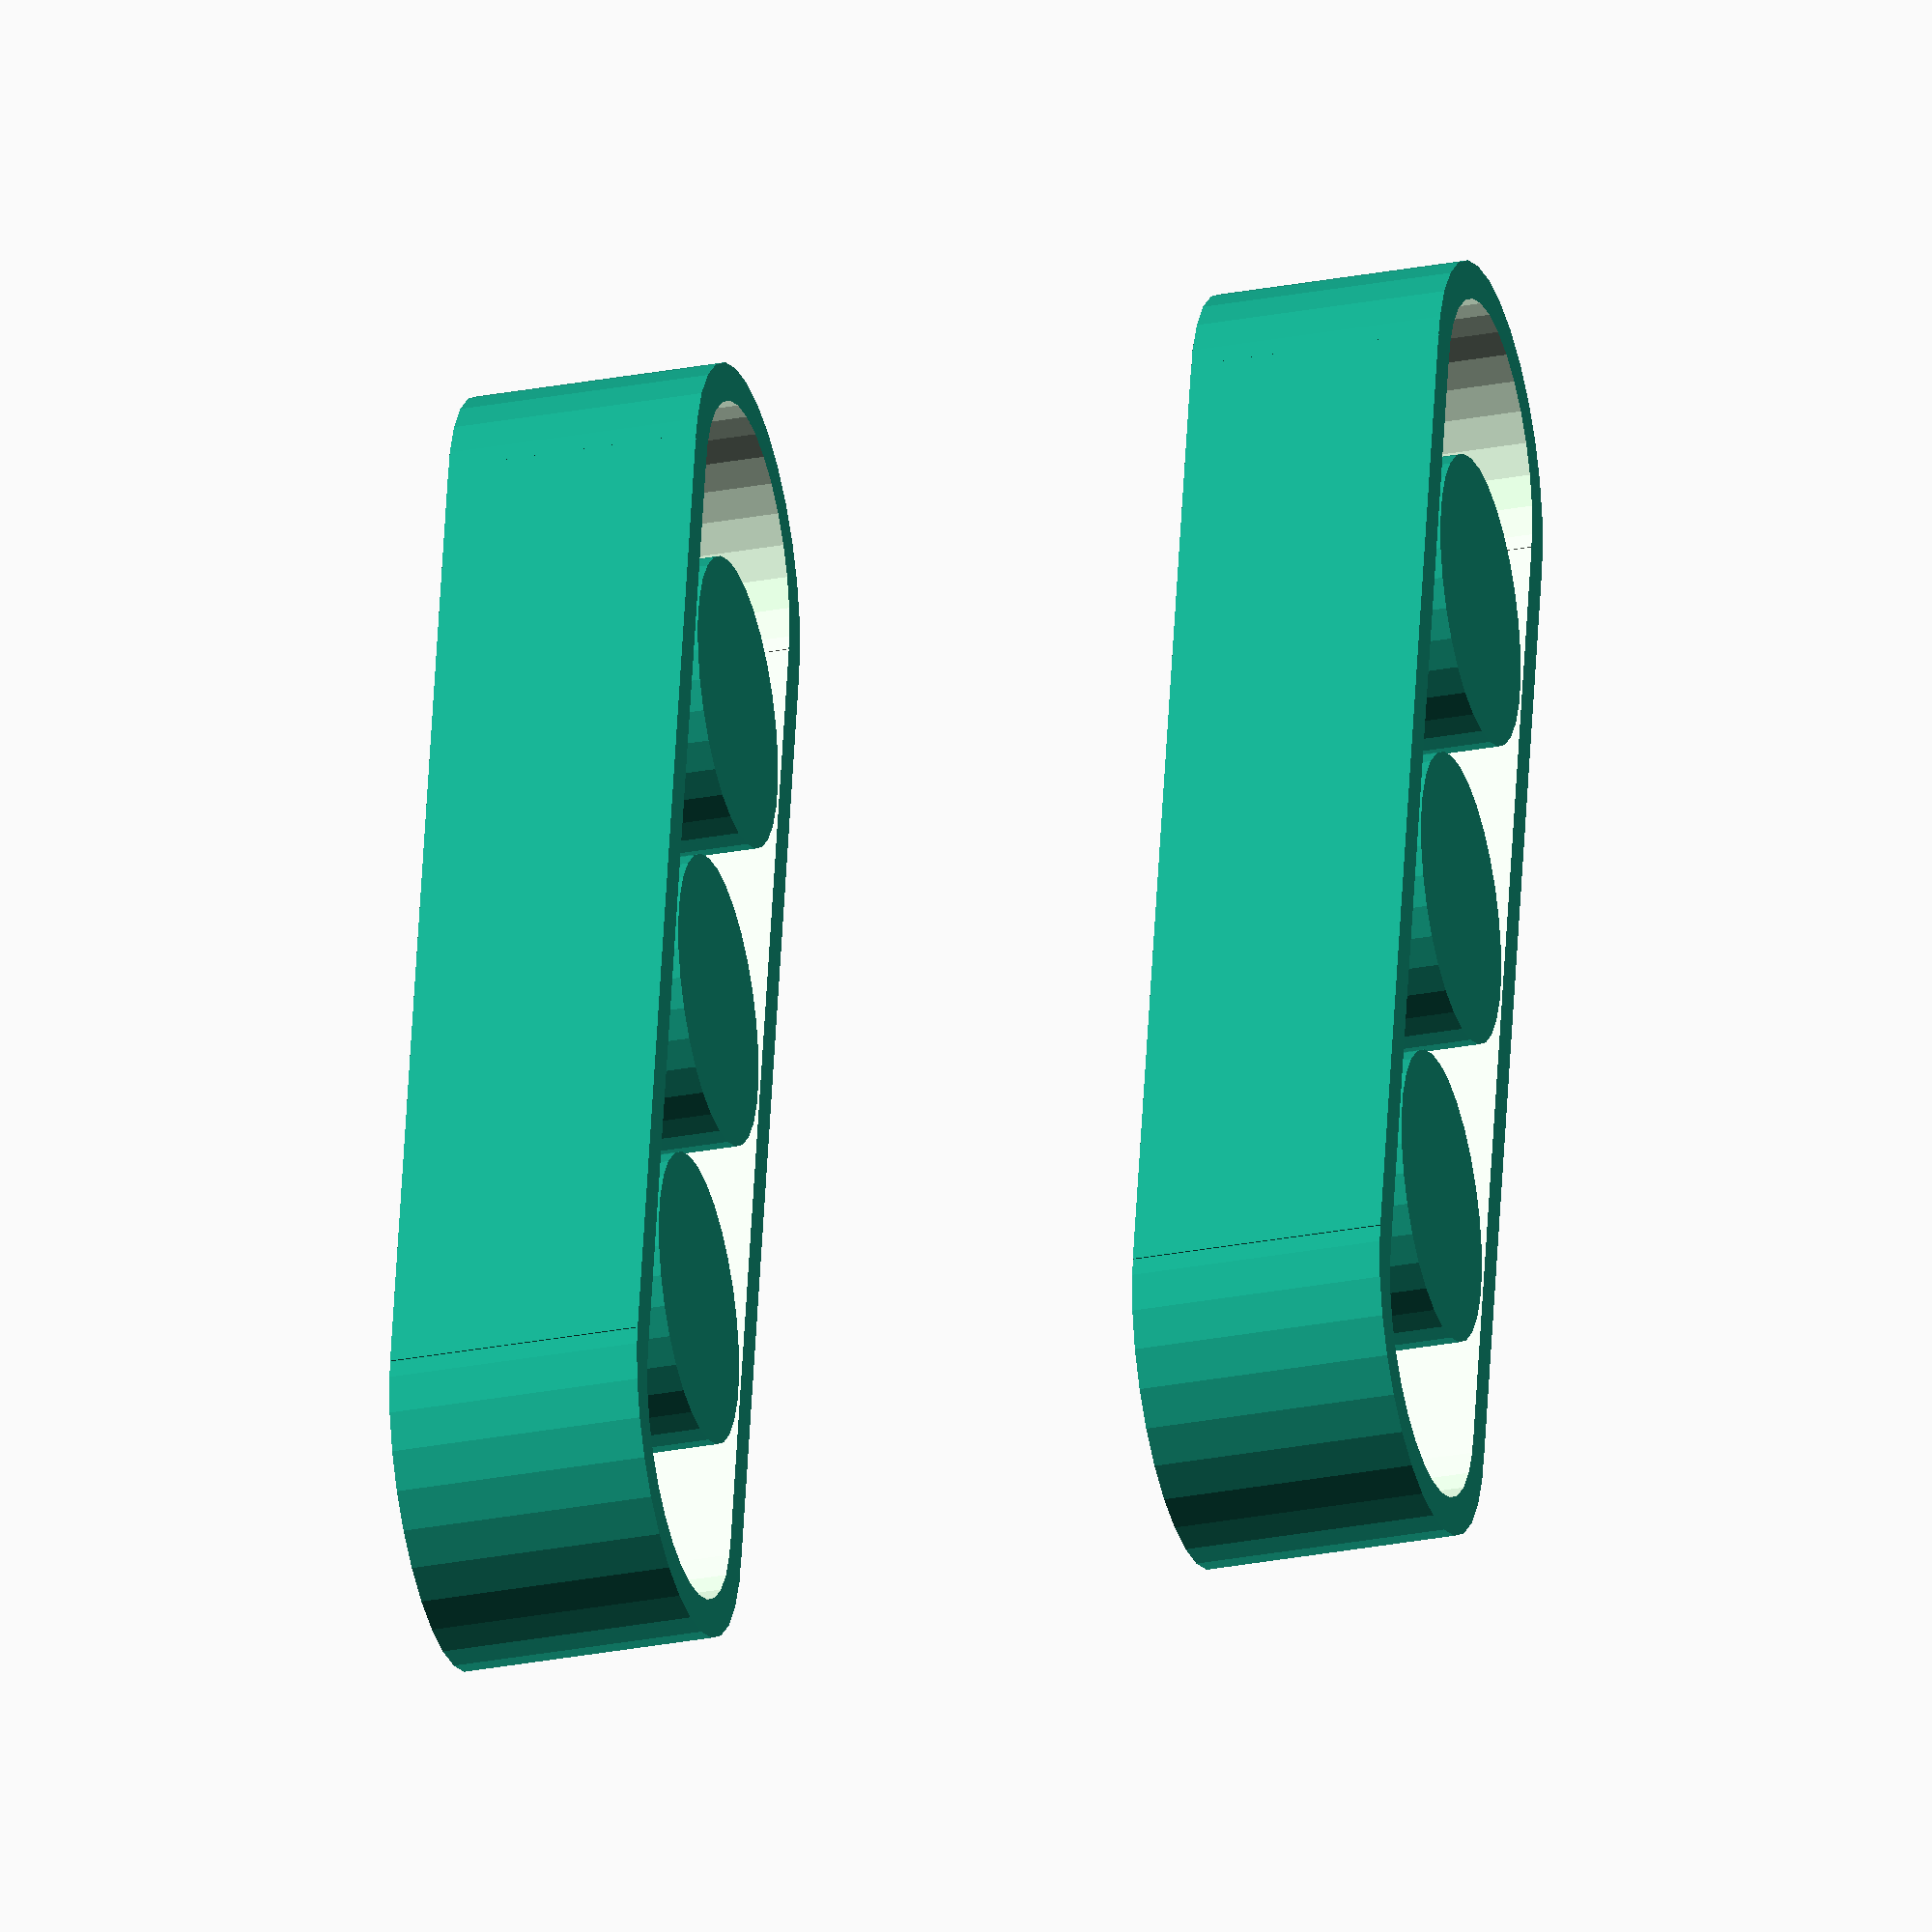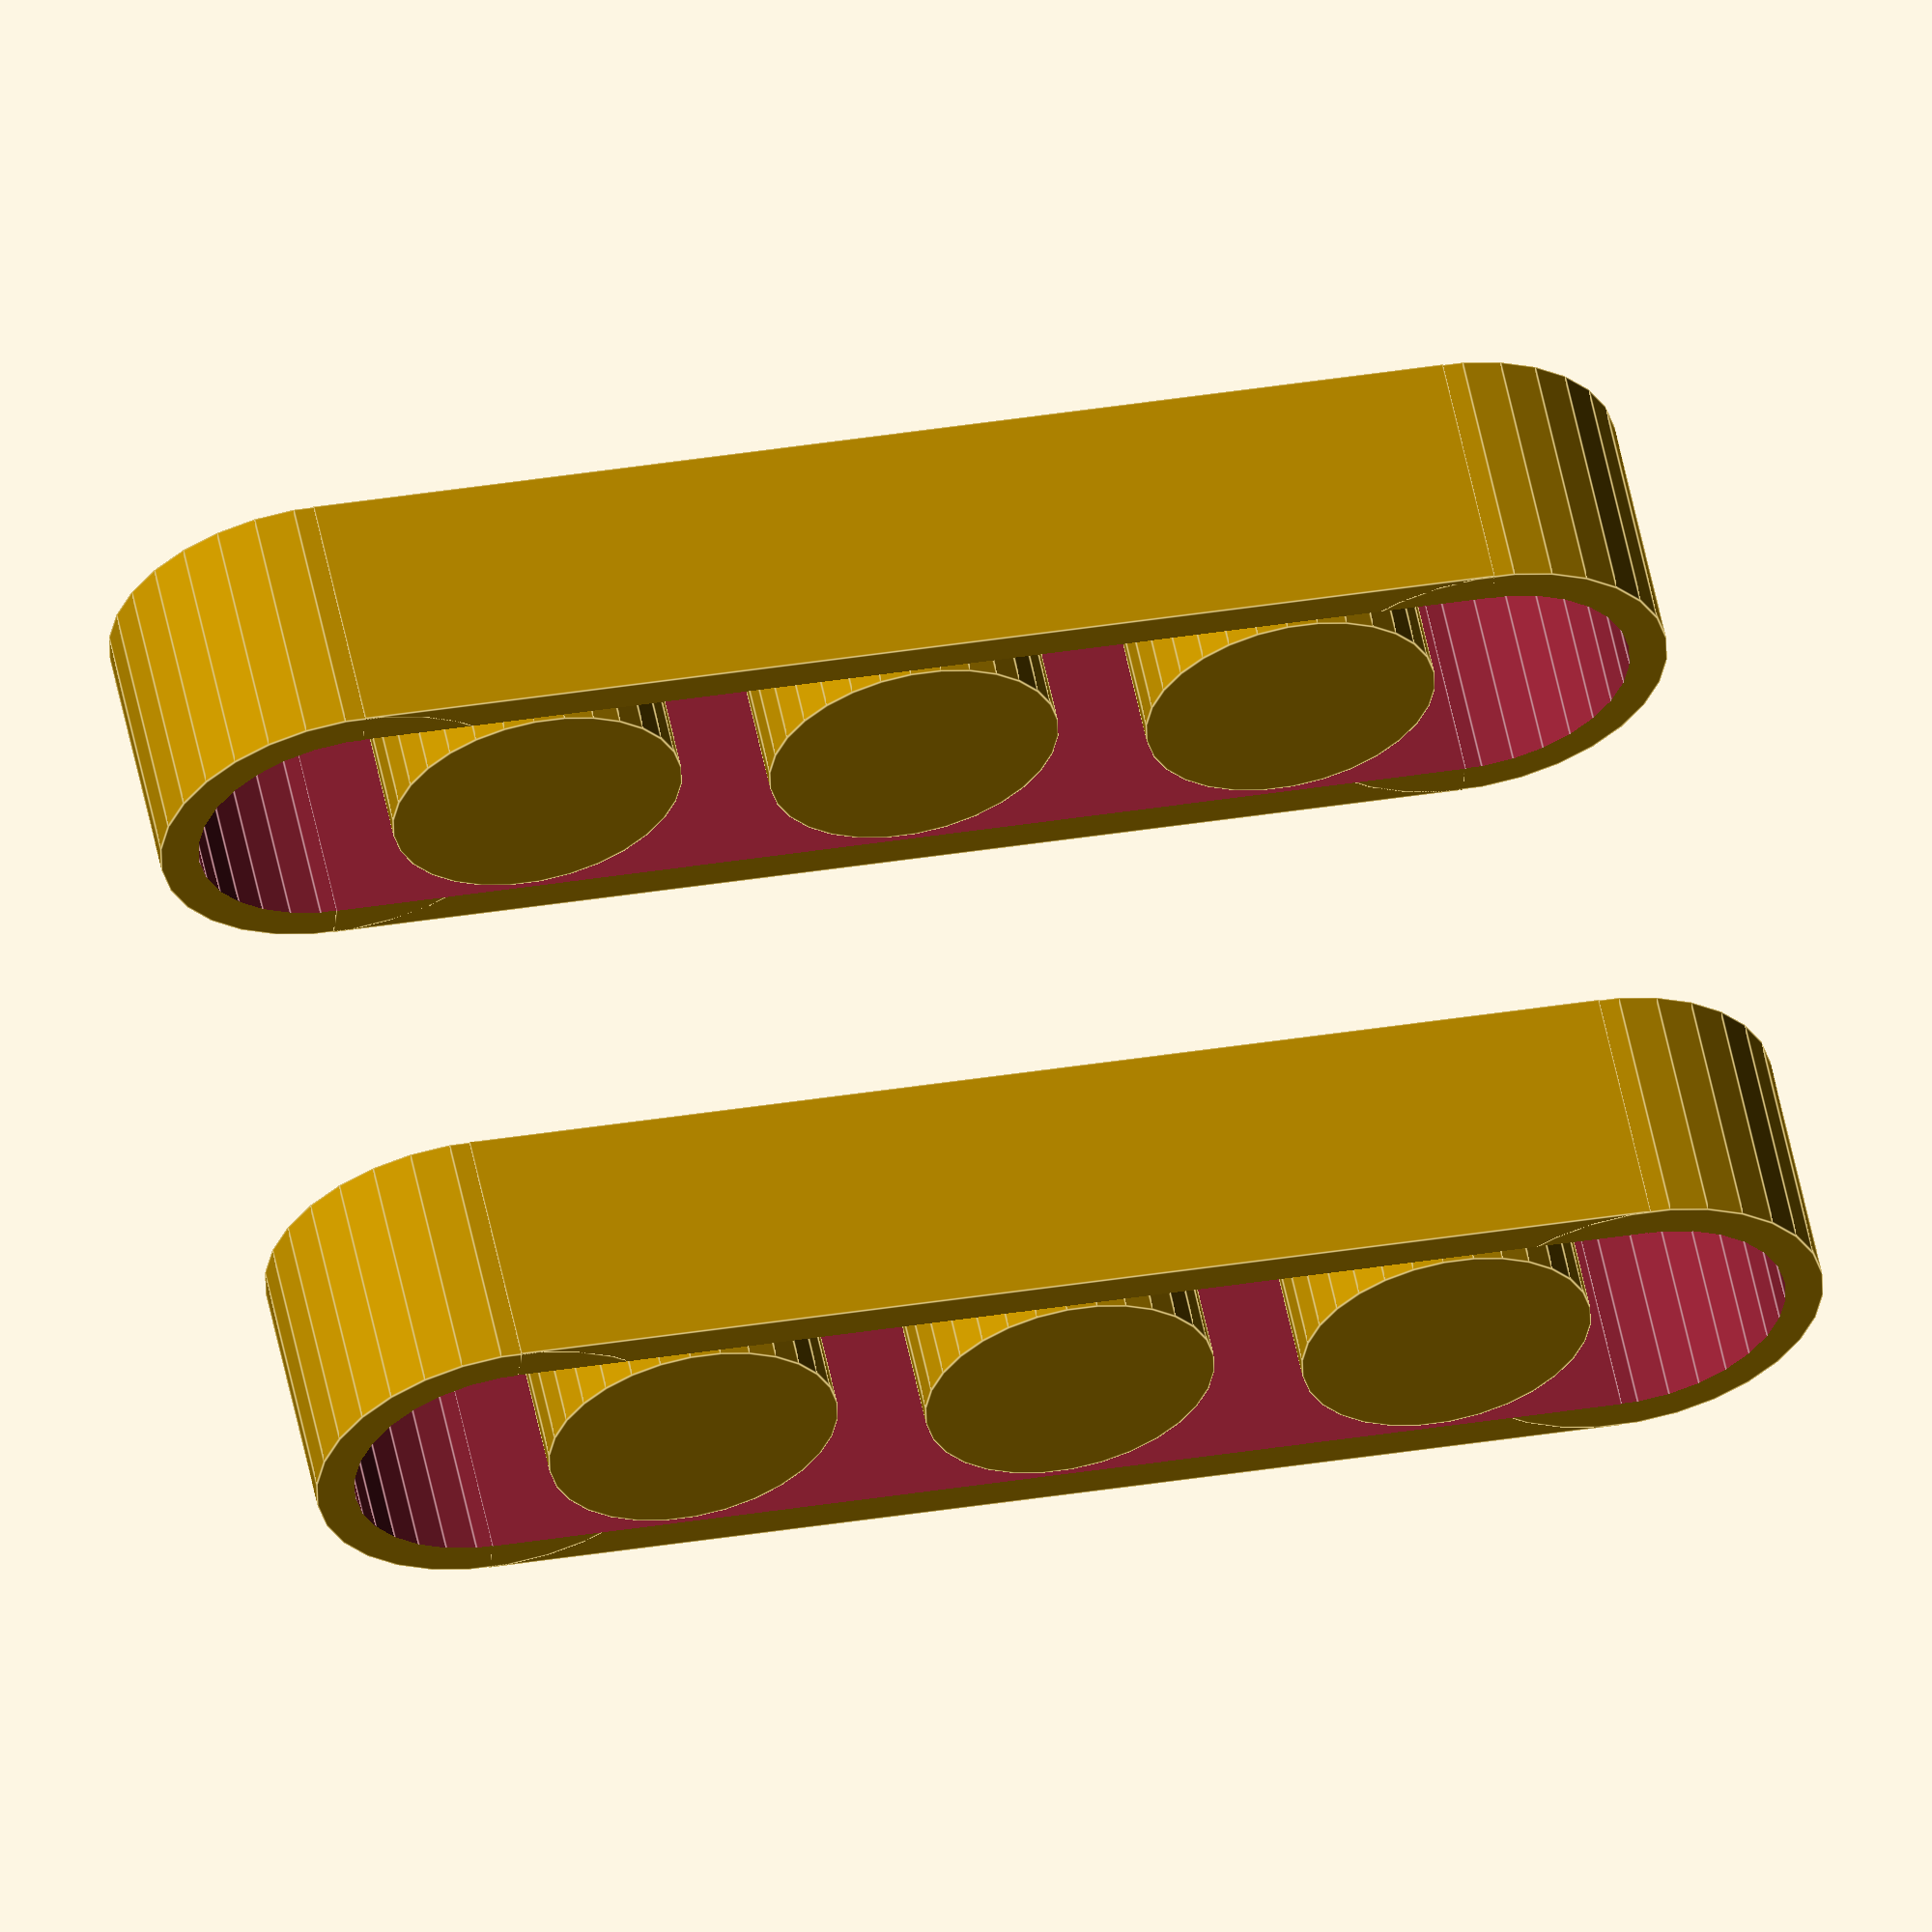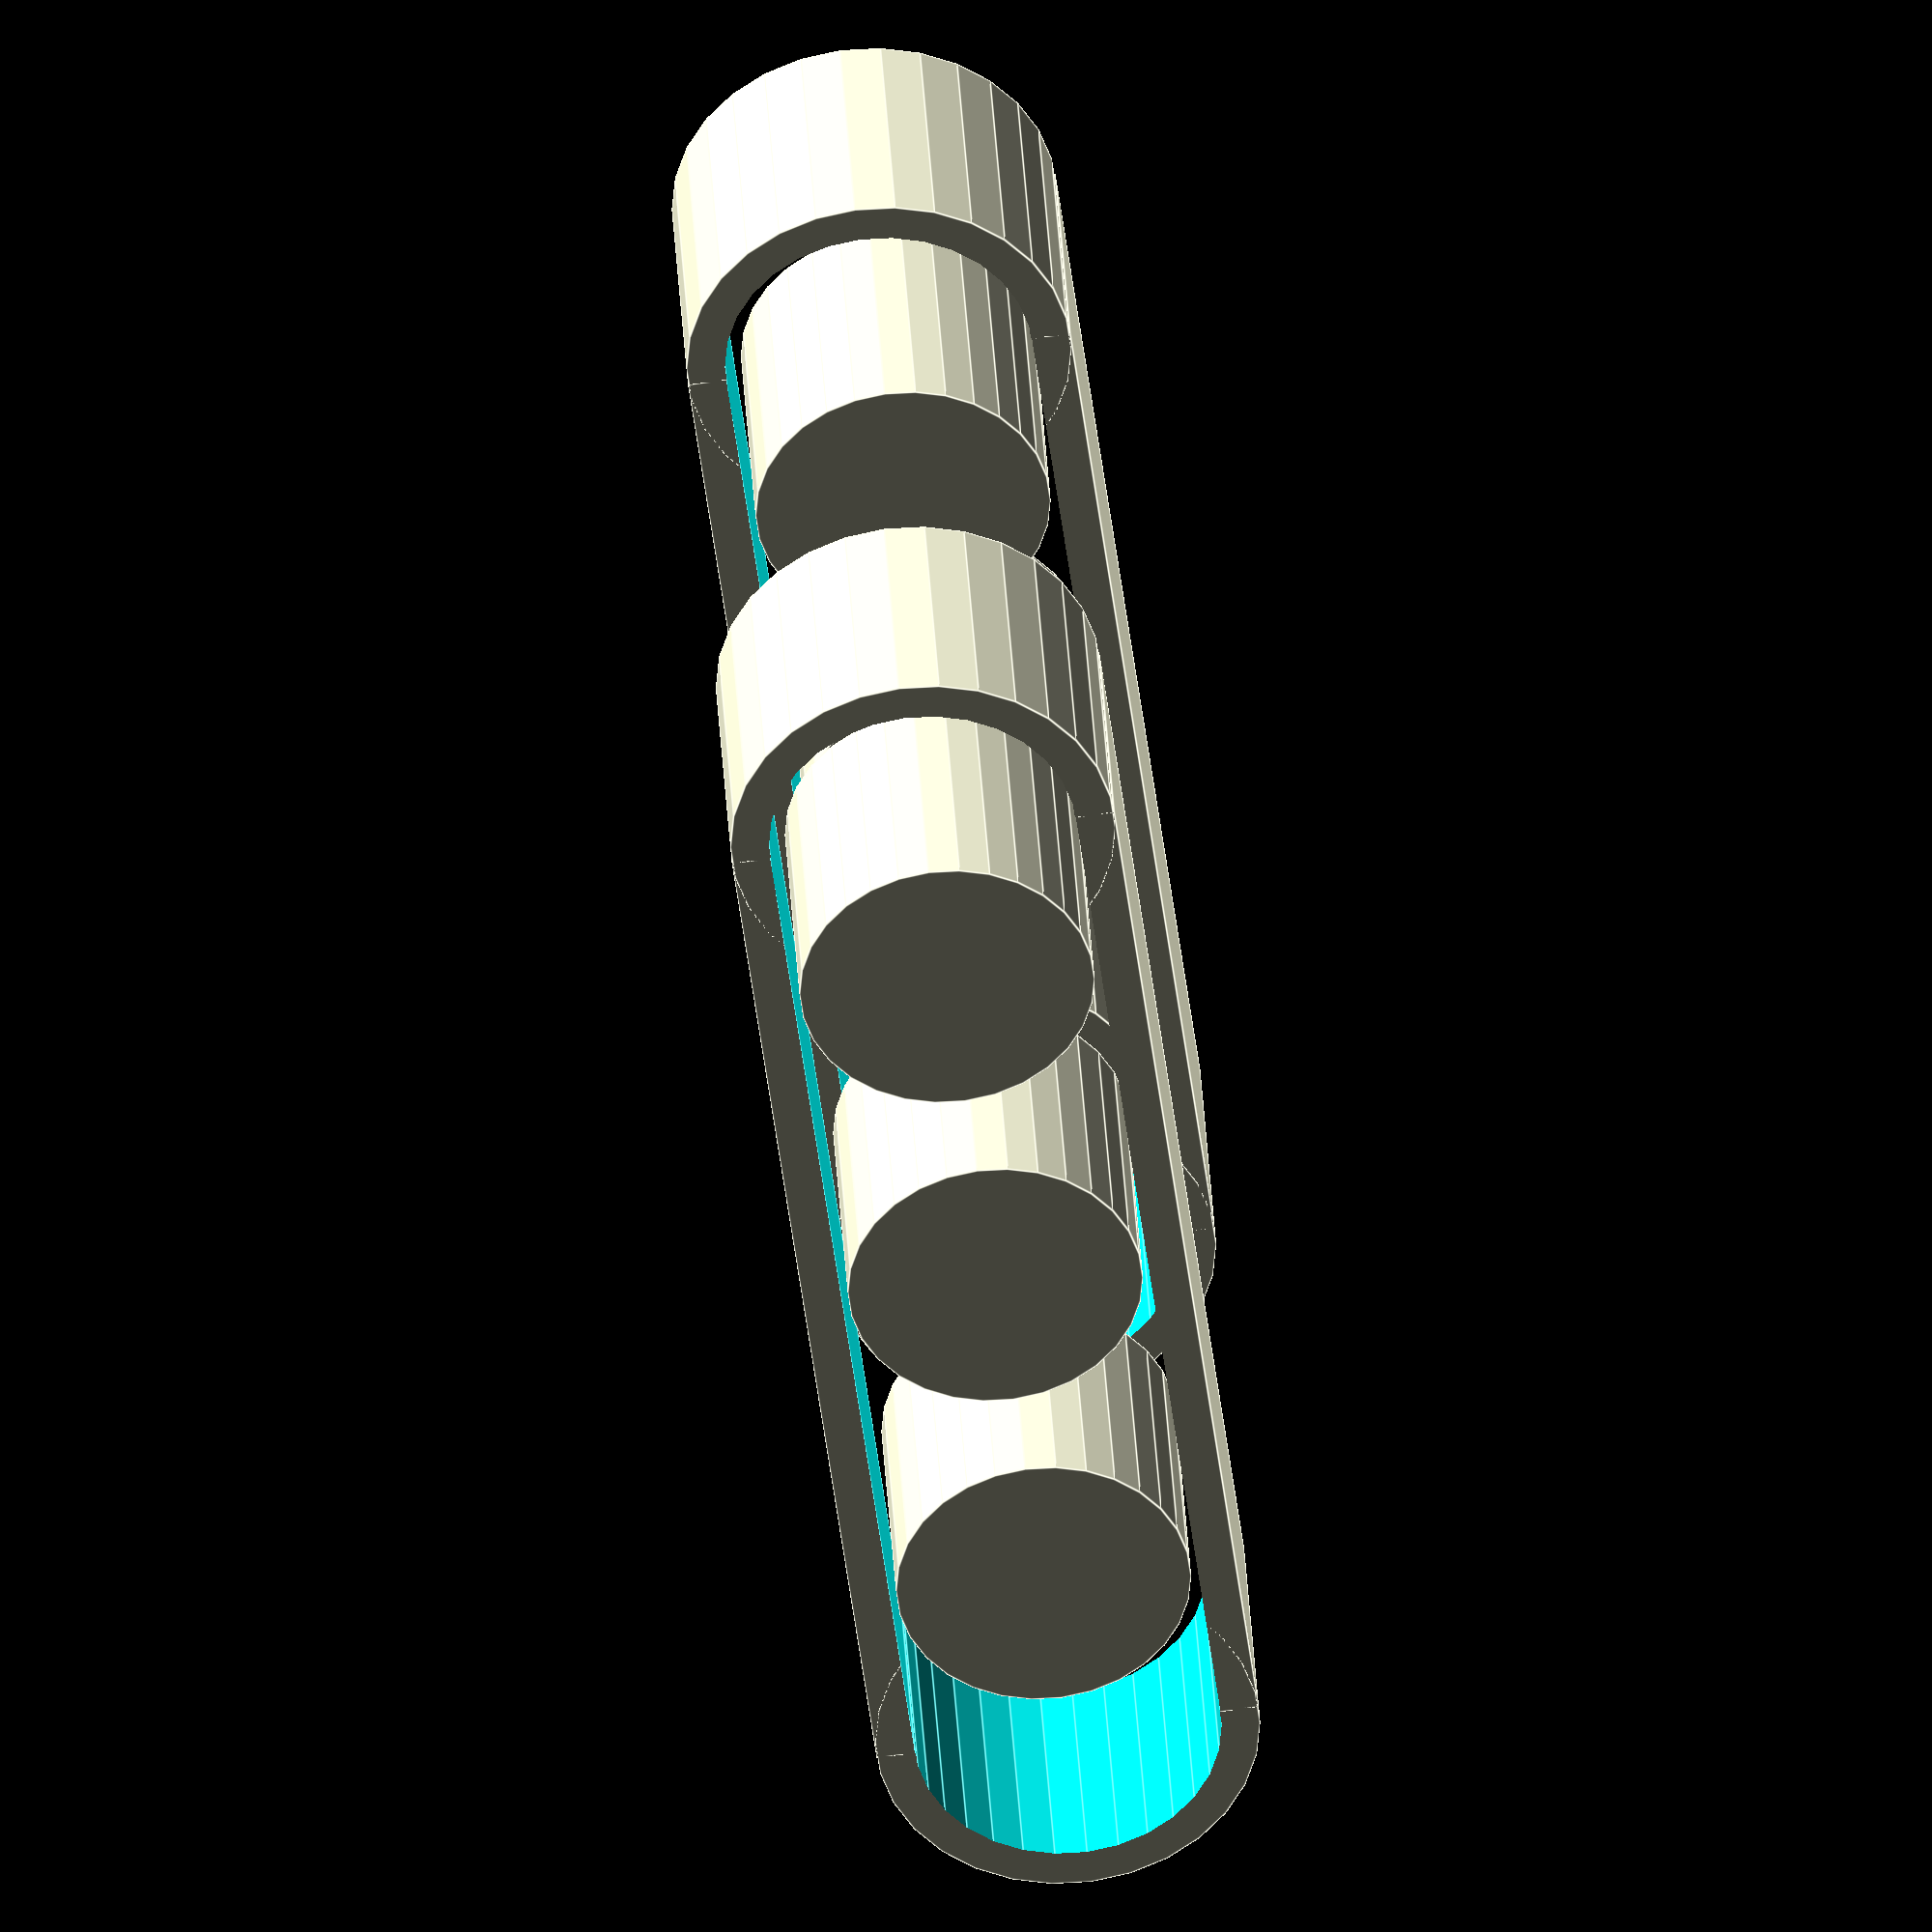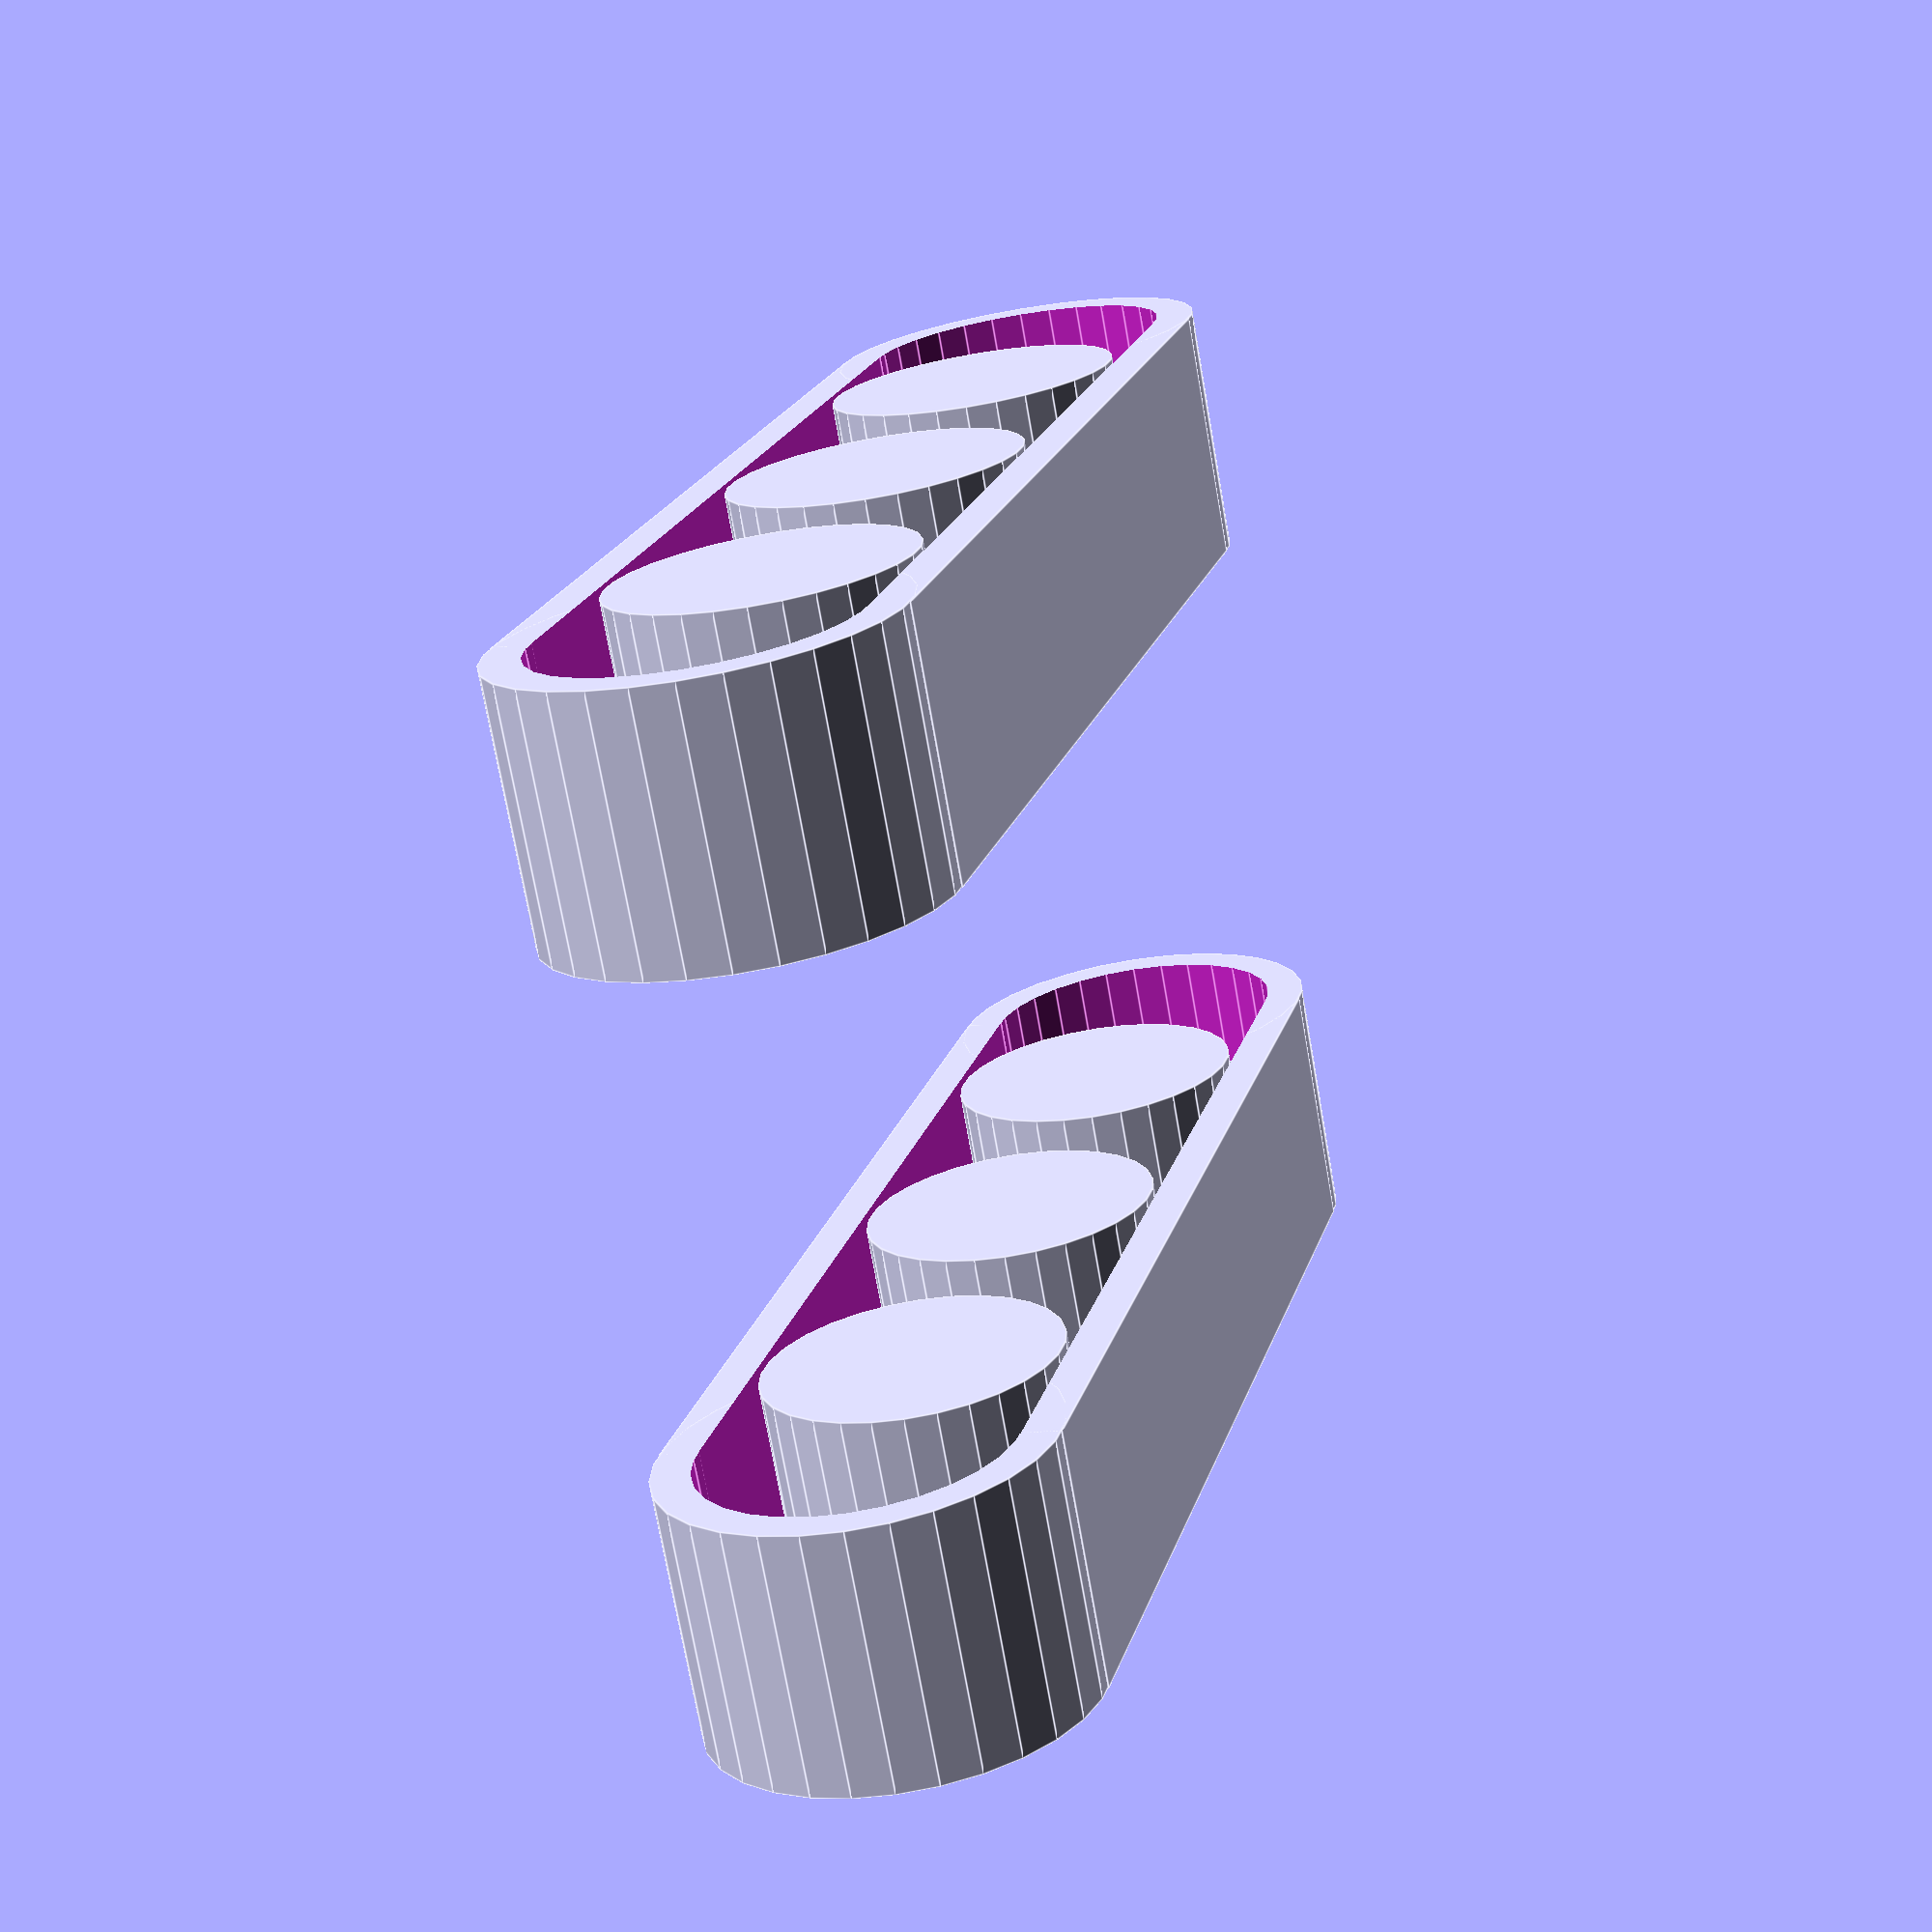
<openscad>

// Tank dimensions
tank_length = 100;
tank_width = 60;
tank_height = 30;
track_width = 10;
track_height = 20;
track_length = tank_length * 0.9;




module track( track_length, track_width, track_height ){
     cube( [ track_length, track_width, track_height ], true );
     translate( [ track_length / 2, 0, 0 ] )
        wheel( track_width,track_height );
     translate( [ -track_length / 2, 0, 0 ] )
        wheel(track_width,track_height);
}

module wheel( track_width,track_height ){
         translate( [0, track_width/2, 0 ] )
         rotate( [ 90, 0, 0 ] ){
         cylinder( h = track_width, r = track_height / 2 );
    } 
}

module fulltrack( w, h, l ){

    difference(){
    track( l,w,tank_height );
    track( l,w + 1,tank_height * 0.8 );
    }
    
    wheel(w,h * 1.15);
    translate( [l/3,0, 0 ] )
    wheel(w,h * 1.15);
    translate( [-track_length/3,0, 0 ] )
    wheel(w,h * 1.15);
} 

module tracks(){


    translate( [ 0, -tank_width / 2, 0 ] )
        fulltrack( track_height, track_height, track_length);
    
    
    translate( [ 0, tank_width / 2, 0 ] )
        fulltrack( track_height, track_height, track_length);
    
}

module hull(){
    translate([0,0,tank_height/4]){
    cube([ tank_length,tank_width - track_width*2,tank_height/2], center = true);
    }
    translate([0,0,tank_height/1.5])
        cube([ tank_length,tank_width,tank_height/3], center = true);
}




tracks();
//hull();

//track_right();

</openscad>
<views>
elev=220.2 azim=267.0 roll=344.5 proj=o view=wireframe
elev=213.8 azim=11.7 roll=4.8 proj=o view=edges
elev=75.9 azim=204.5 roll=97.9 proj=o view=edges
elev=16.4 azim=145.0 roll=287.5 proj=p view=edges
</views>
